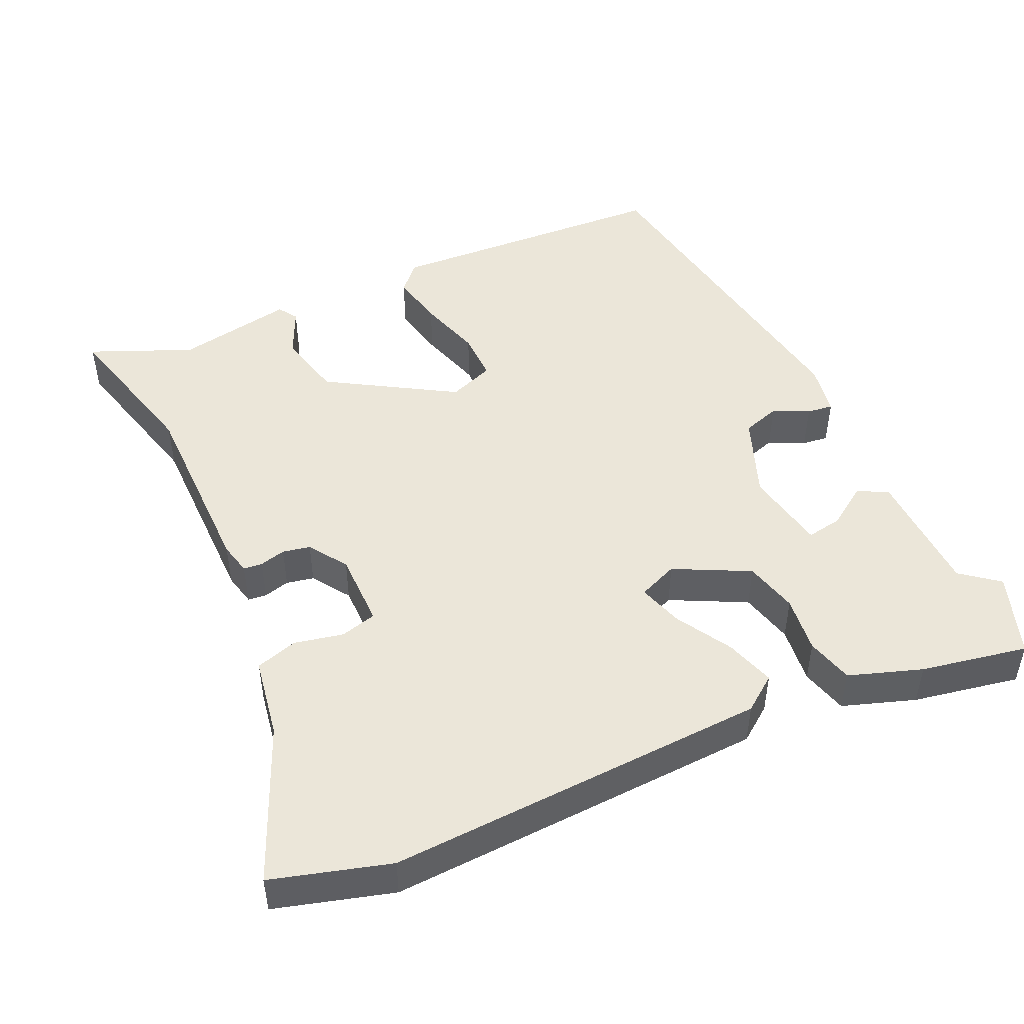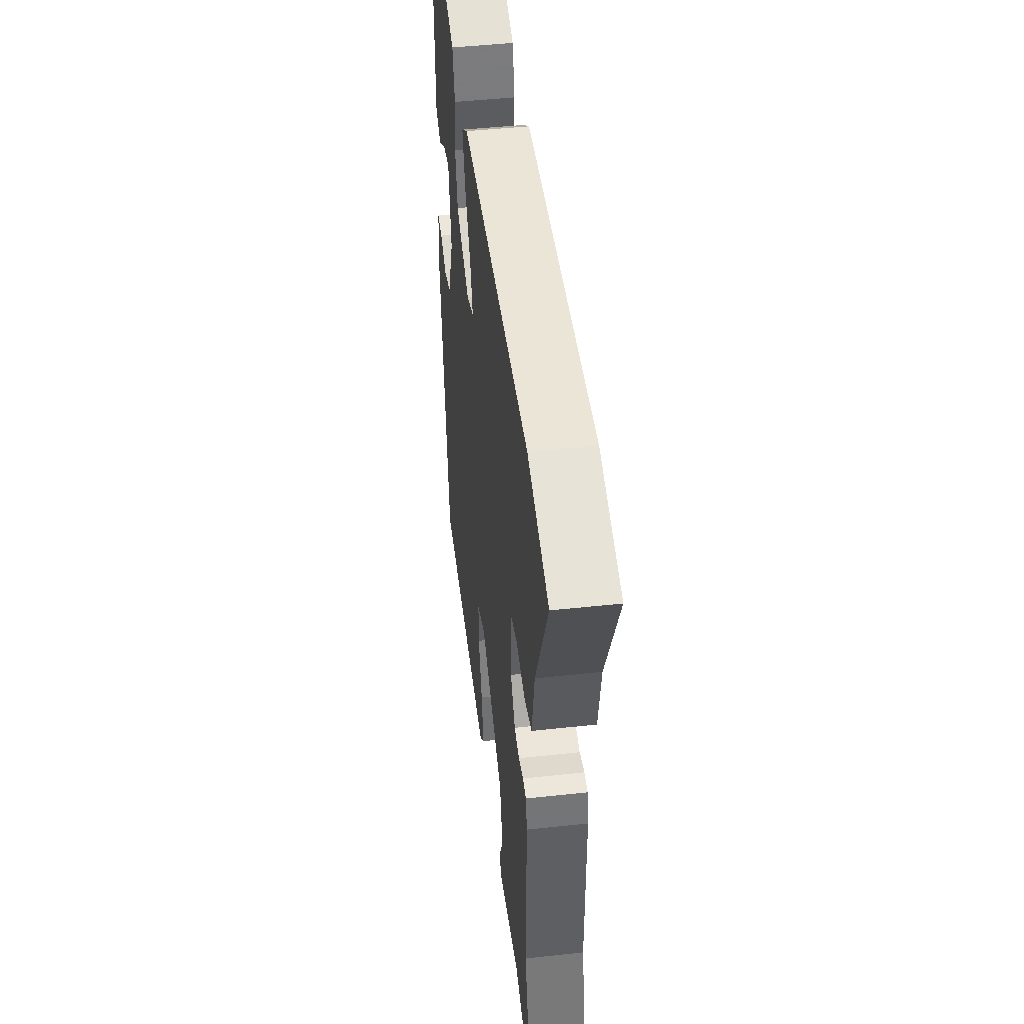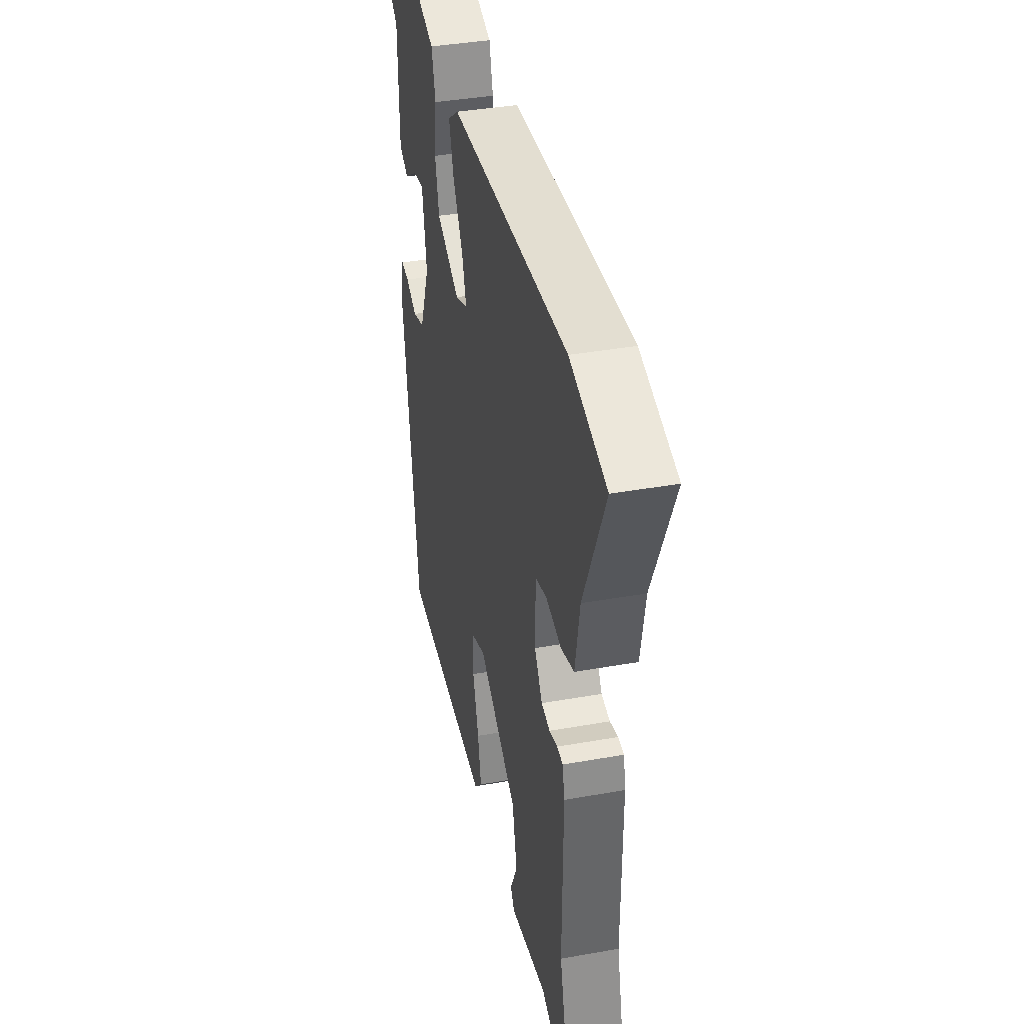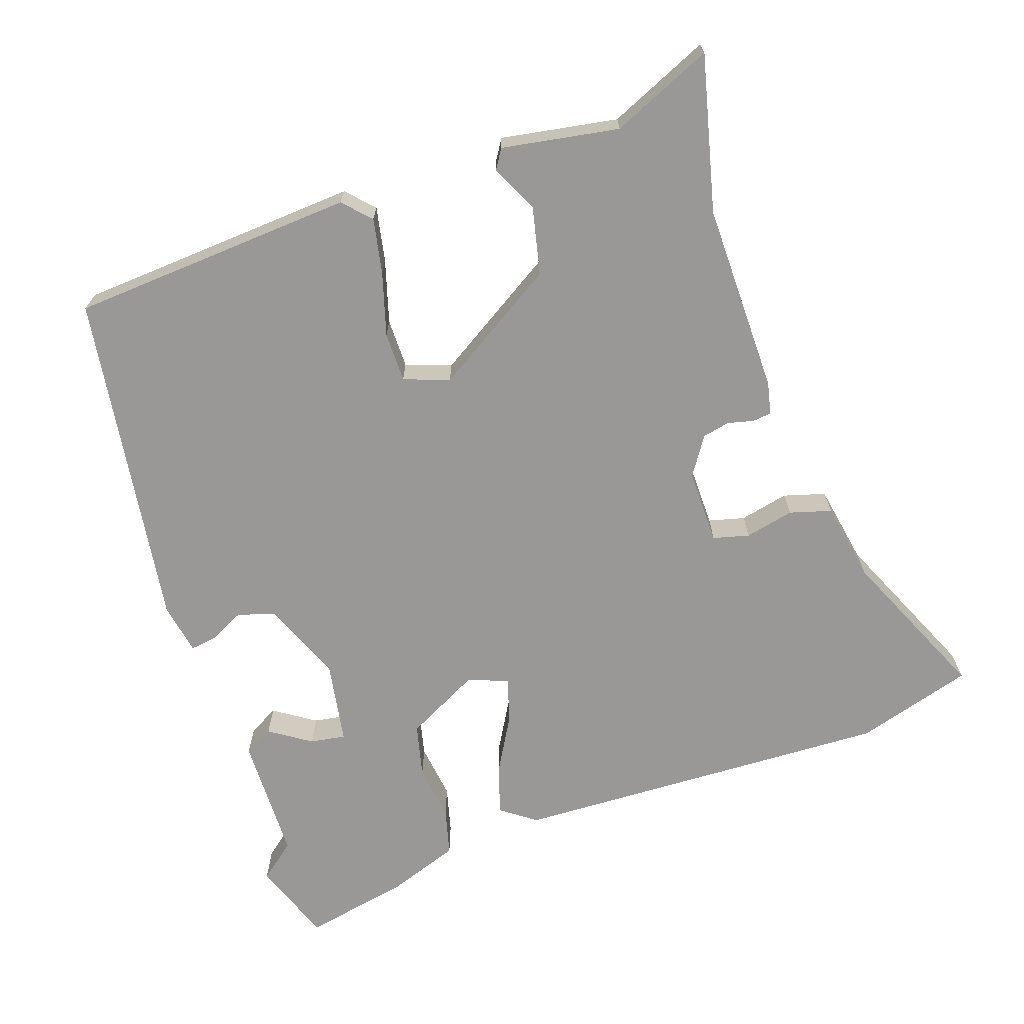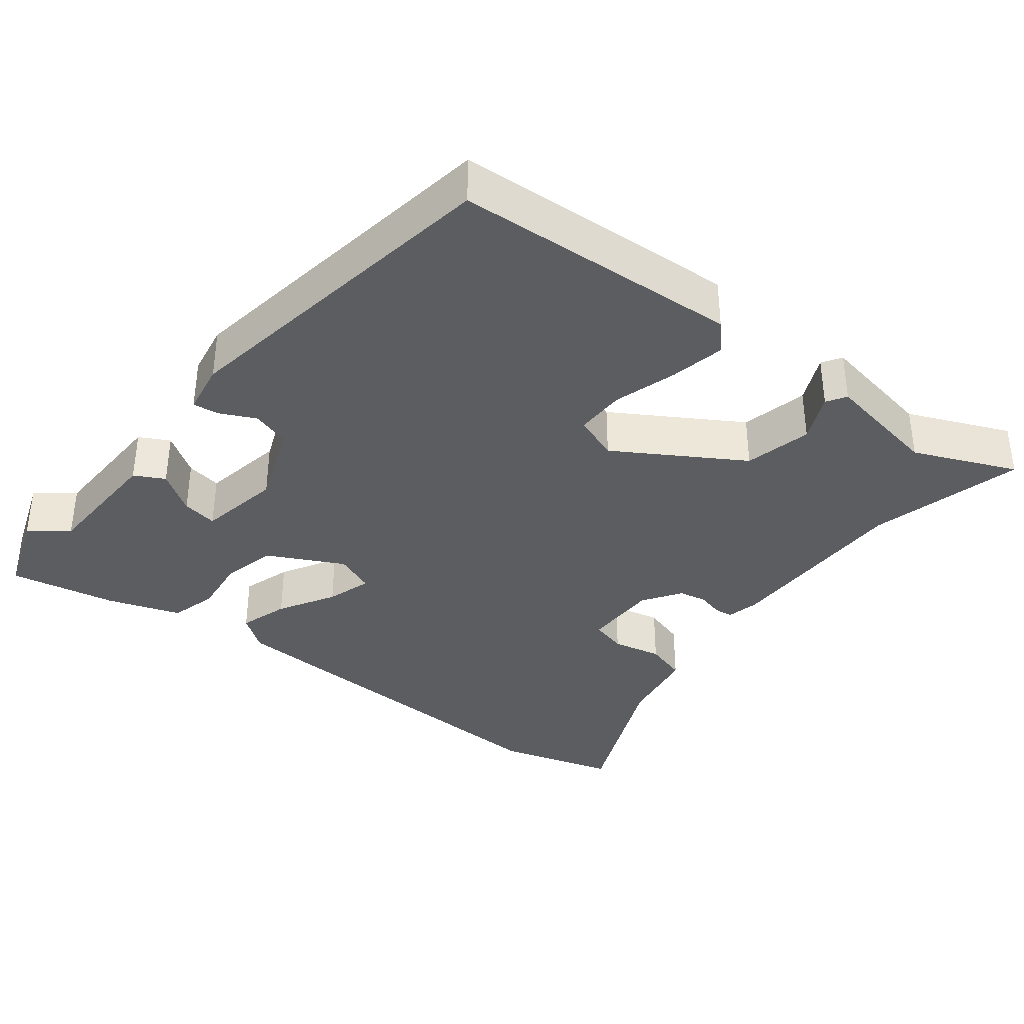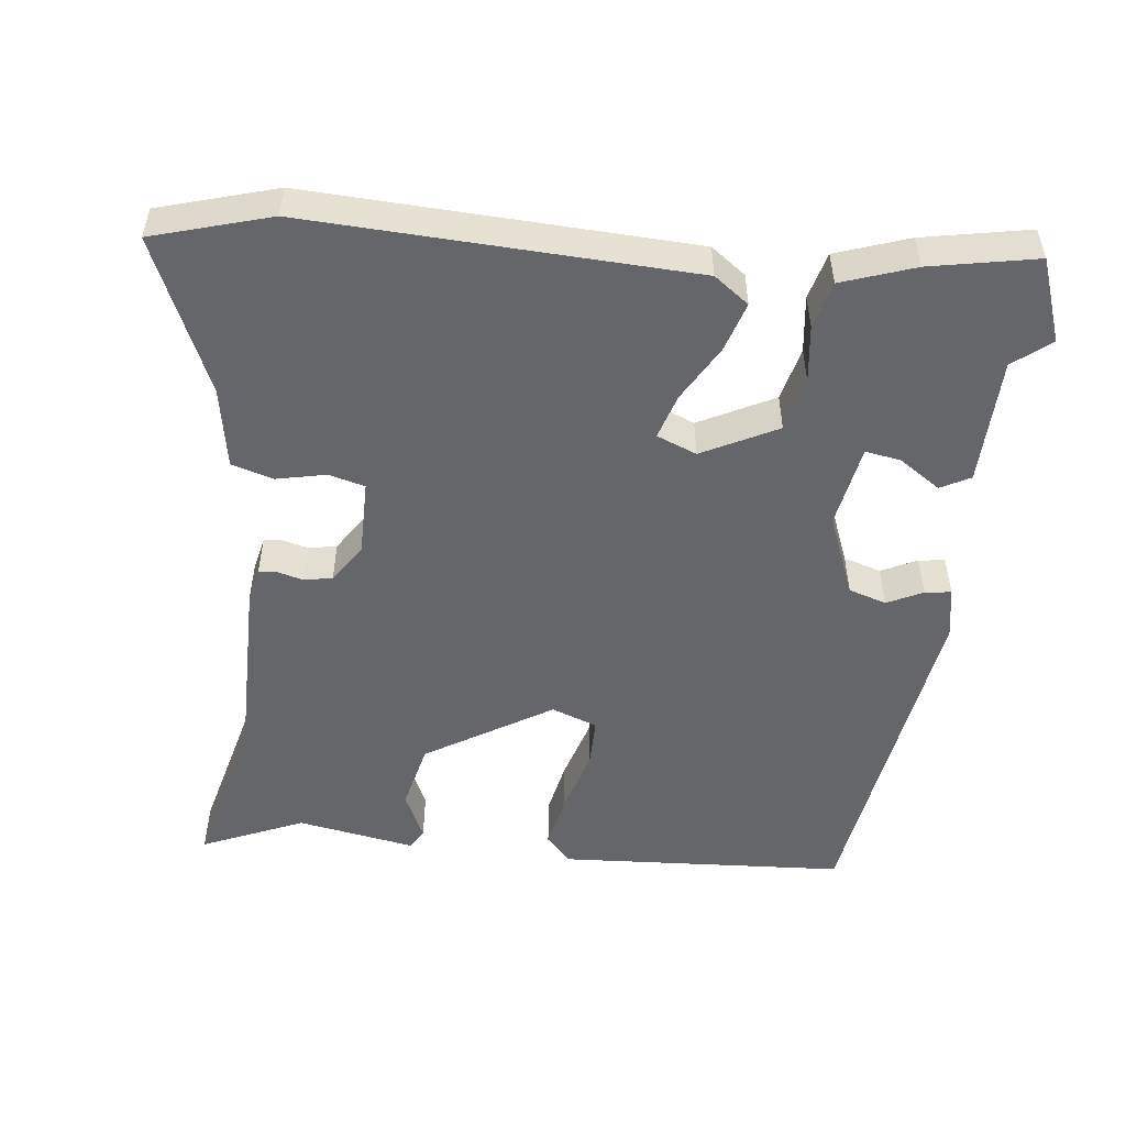
<metadata>
{"format":"obj","ext":"obj","renderer":"f3d","projection":"perspective","resolution":1024,"background":"white","views":[{"elev":48.1,"azim":-25.1,"up":"+Y"},{"elev":46.6,"azim":-97.1,"up":"+Z"},{"elev":38.3,"azim":-102.8,"up":"+Z"},{"elev":-68.6,"azim":-161.0,"up":"+Y"},{"elev":-36.5,"azim":141.7,"up":"+Y"},{"elev":-51.9,"azim":-6.7,"up":"+Y"}]}
</metadata>
<code>
v -0.513 0.07 -0.552
v -0.46 0.07 -0.338
v -0.462 0.07 -0.074
v -0.452 0.07 -0.029
v -0.426 0.07 -0.026
v -0.39 0.07 -0.035
v -0.352 0.07 -0.027
v -0.317 0.07 0.026
v -0.318 0.07 0.13
v -0.368 0.07 0.143
v -0.436 0.07 0.128
v -0.494 0.07 0.145
v -0.514 0.07 0.256
v -0.608 0.07 0.468
v -0.446 0.07 0.516
v 0.082 0.07 0.495
v 0.13 0.07 0.46
v 0.109 0.07 0.392
v 0.065 0.07 0.315
v 0.046 0.07 0.253
v 0.101 0.07 0.231
v 0.204 0.07 0.284
v 0.222 0.07 0.358
v 0.212 0.07 0.437
v 0.229 0.07 0.502
v 0.329 0.07 0.537
v 0.476 0.07 0.566
v 0.517 0.07 0.452
v 0.466 0.07 0.411
v 0.462 0.07 0.236
v 0.421 0.07 0.214
v 0.364 0.07 0.252
v 0.315 0.07 0.26
v 0.295 0.07 0.146
v 0.34 0.07 0.033
v 0.392 0.07 0.017
v 0.441 0.07 0.041
v 0.477 0.07 0.046
v 0.49 0.07 -0.025
v 0.42 0.07 -0.495
v 0.025 0.07 -0.52
v -0.01 0.07 -0.483
v 0.005 0.07 -0.407
v 0.031 0.07 -0.319
v 0.031 0.07 -0.25
v -0.032 0.07 -0.227
v -0.204 0.07 -0.333
v -0.225 0.07 -0.426
v -0.194 0.07 -0.492
v -0.211 0.07 -0.519
v -0.373 0.07 -0.491
v -0.513 0 -0.552
v -0.46 0 -0.338
v -0.462 0 -0.074
v -0.452 0 -0.029
v -0.426 0 -0.026
v -0.39 0 -0.035
v -0.352 0 -0.027
v -0.317 0 0.026
v -0.318 0 0.13
v -0.368 0 0.143
v -0.436 0 0.128
v -0.494 0 0.145
v -0.514 0 0.256
v -0.608 0 0.468
v -0.446 0 0.516
v 0.082 0 0.495
v 0.13 0 0.46
v 0.109 0 0.392
v 0.065 0 0.315
v 0.046 0 0.253
v 0.101 0 0.231
v 0.204 0 0.284
v 0.222 0 0.358
v 0.212 0 0.437
v 0.229 0 0.502
v 0.329 0 0.537
v 0.476 0 0.566
v 0.517 0 0.452
v 0.466 0 0.411
v 0.462 0 0.236
v 0.421 0 0.214
v 0.364 0 0.252
v 0.315 0 0.26
v 0.295 0 0.146
v 0.34 0 0.033
v 0.392 0 0.017
v 0.441 0 0.041
v 0.477 0 0.046
v 0.49 0 -0.025
v 0.42 0 -0.495
v 0.025 0 -0.52
v -0.01 0 -0.483
v 0.005 0 -0.407
v 0.031 0 -0.319
v 0.031 0 -0.25
v -0.032 0 -0.227
v -0.204 0 -0.333
v -0.225 0 -0.426
v -0.194 0 -0.492
v -0.211 0 -0.519
v -0.373 0 -0.491
f 48 49 50 51
f 47 48 51 1
f 41 42 43 44
f 39 40 41 44
f 39 44 45
f 36 37 38 39
f 35 36 39 45
f 34 35 45 46
f 29 30 31 32
f 29 32 33
f 26 27 28 29
f 26 29 33
f 23 24 25 26
f 22 23 26 33
f 21 22 33 34
f 16 17 18 19
f 16 19 20
f 13 14 15 16
f 13 16 20
f 10 11 12 13
f 9 10 13 20
f 8 9 20 21
f 3 4 5 6
f 2 3 6 7
f 47 1 2 7
f 21 34 46 47
f 7 8 21 47
f 102 101 100 99
f 52 102 99 98
f 95 94 93 92
f 95 92 91 90
f 96 95 90
f 90 89 88 87
f 96 90 87 86
f 97 96 86 85
f 83 82 81 80
f 84 83 80
f 80 79 78 77
f 84 80 77
f 77 76 75 74
f 84 77 74 73
f 85 84 73 72
f 70 69 68 67
f 71 70 67
f 67 66 65 64
f 71 67 64
f 64 63 62 61
f 71 64 61 60
f 72 71 60 59
f 57 56 55 54
f 58 57 54 53
f 58 53 52 98
f 98 97 85 72
f 98 72 59 58
f 1 52 53 2
f 2 53 54 3
f 3 54 55 4
f 4 55 56 5
f 5 56 57 6
f 6 57 58 7
f 7 58 59 8
f 8 59 60 9
f 9 60 61 10
f 10 61 62 11
f 11 62 63 12
f 12 63 64 13
f 13 64 65 14
f 14 65 66 15
f 15 66 67 16
f 16 67 68 17
f 17 68 69 18
f 18 69 70 19
f 19 70 71 20
f 20 71 72 21
f 21 72 73 22
f 22 73 74 23
f 23 74 75 24
f 24 75 76 25
f 25 76 77 26
f 26 77 78 27
f 27 78 79 28
f 28 79 80 29
f 29 80 81 30
f 30 81 82 31
f 31 82 83 32
f 32 83 84 33
f 33 84 85 34
f 34 85 86 35
f 35 86 87 36
f 36 87 88 37
f 37 88 89 38
f 38 89 90 39
f 39 90 91 40
f 40 91 92 41
f 41 92 93 42
f 42 93 94 43
f 43 94 95 44
f 44 95 96 45
f 45 96 97 46
f 46 97 98 47
f 47 98 99 48
f 48 99 100 49
f 49 100 101 50
f 50 101 102 51
f 51 102 52 1

</code>
